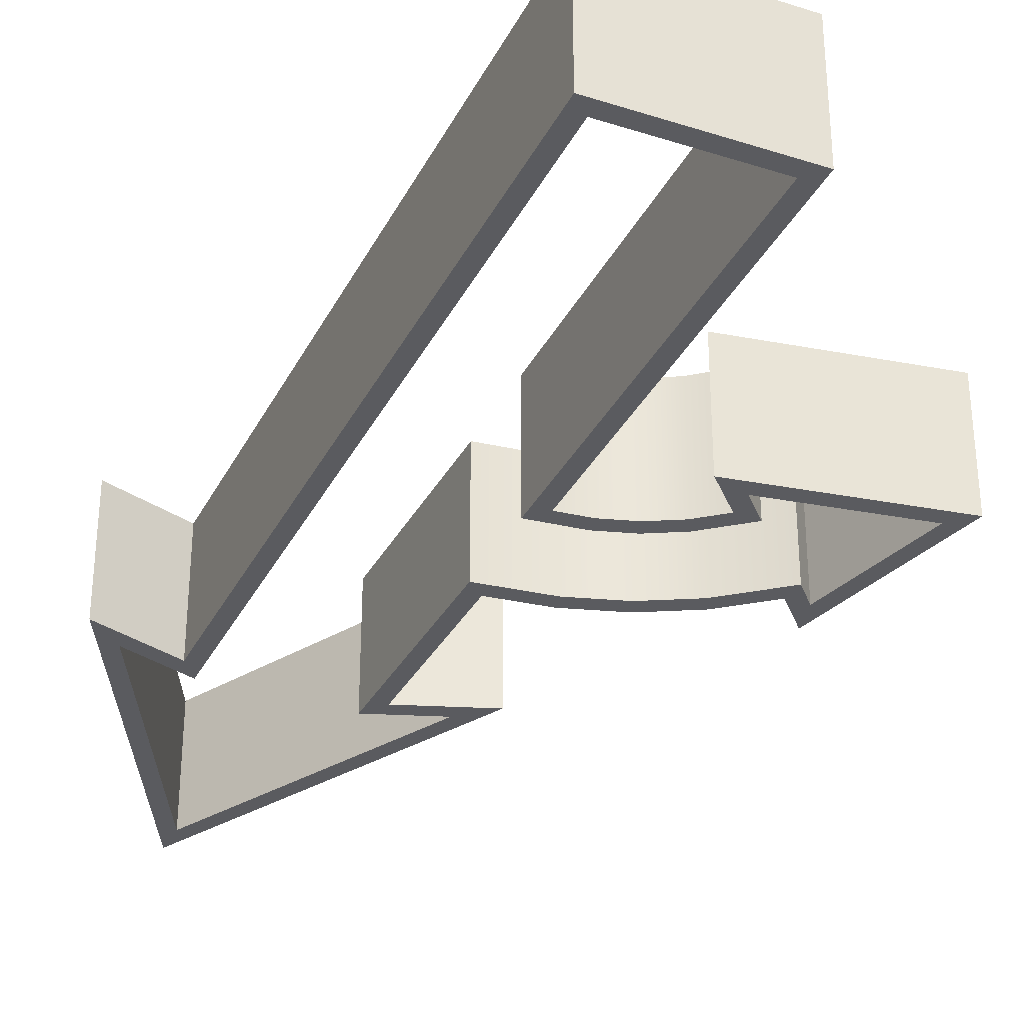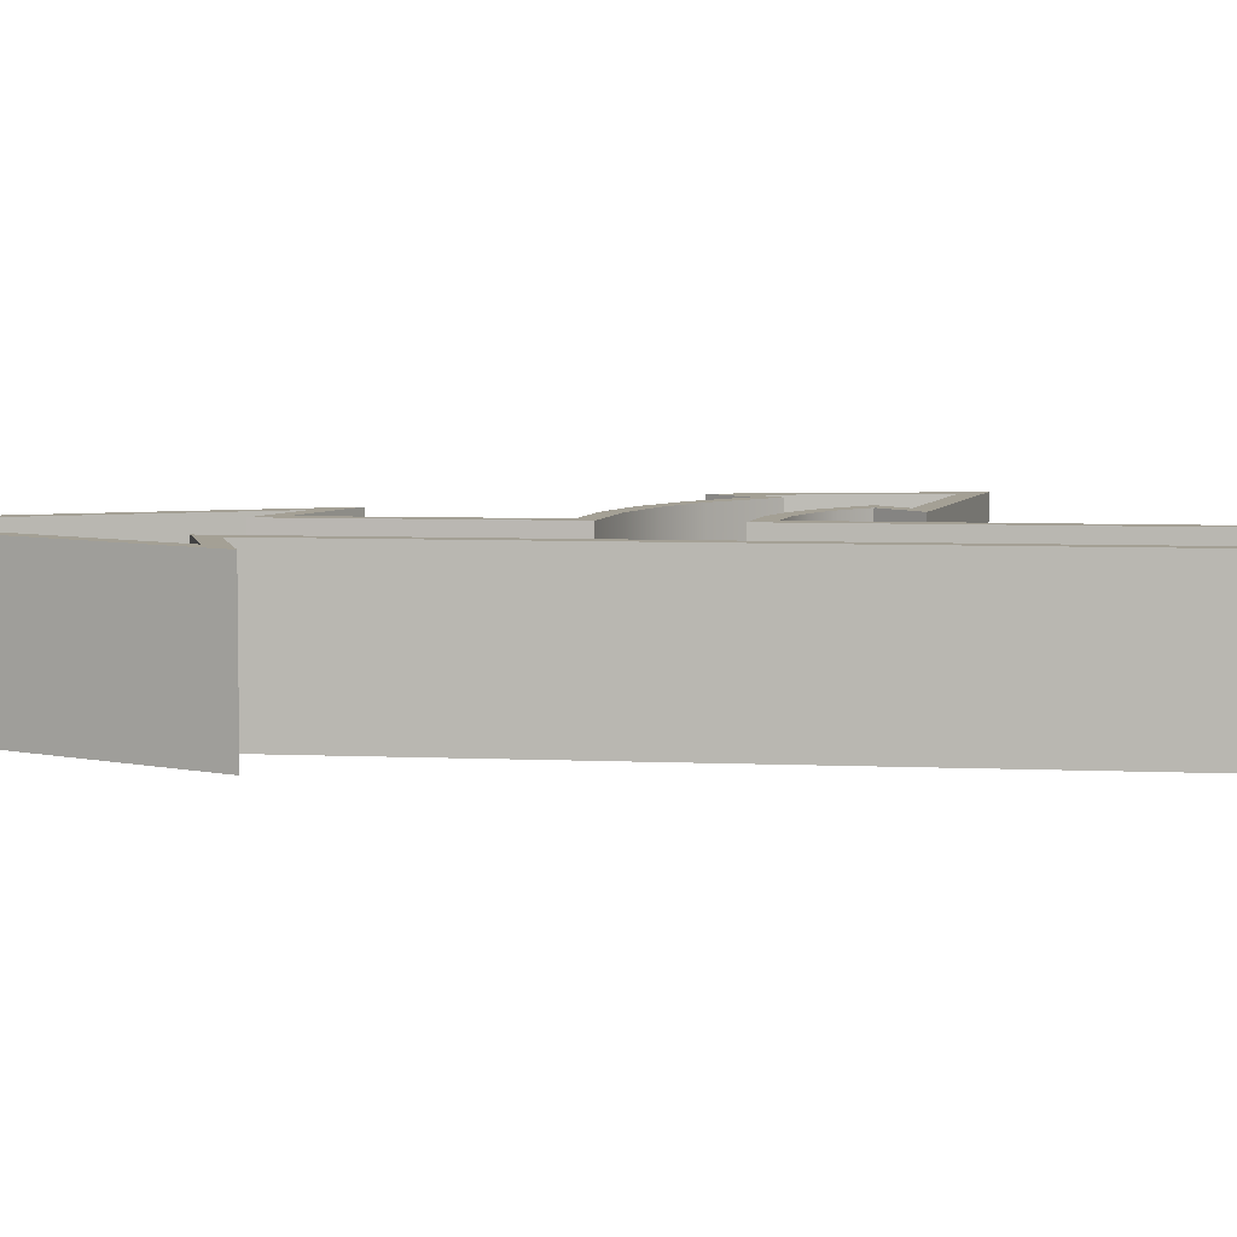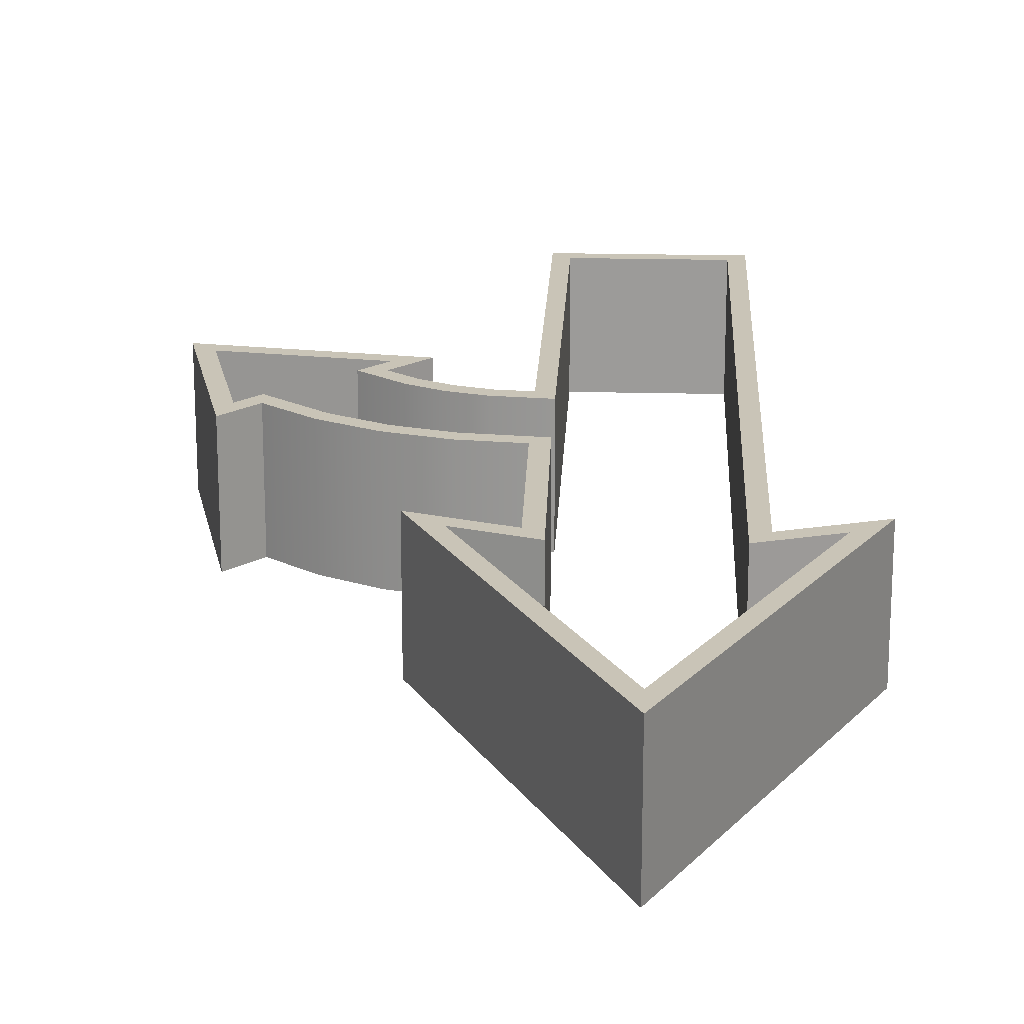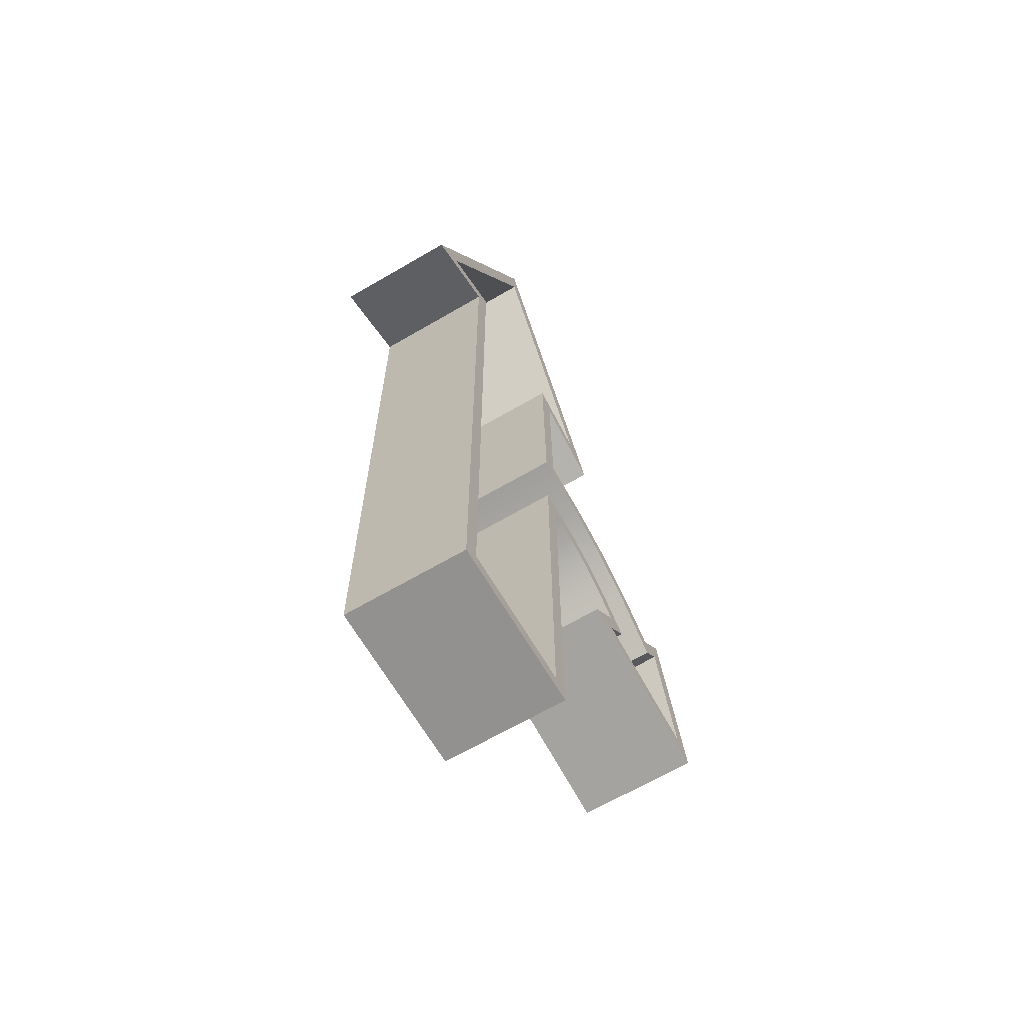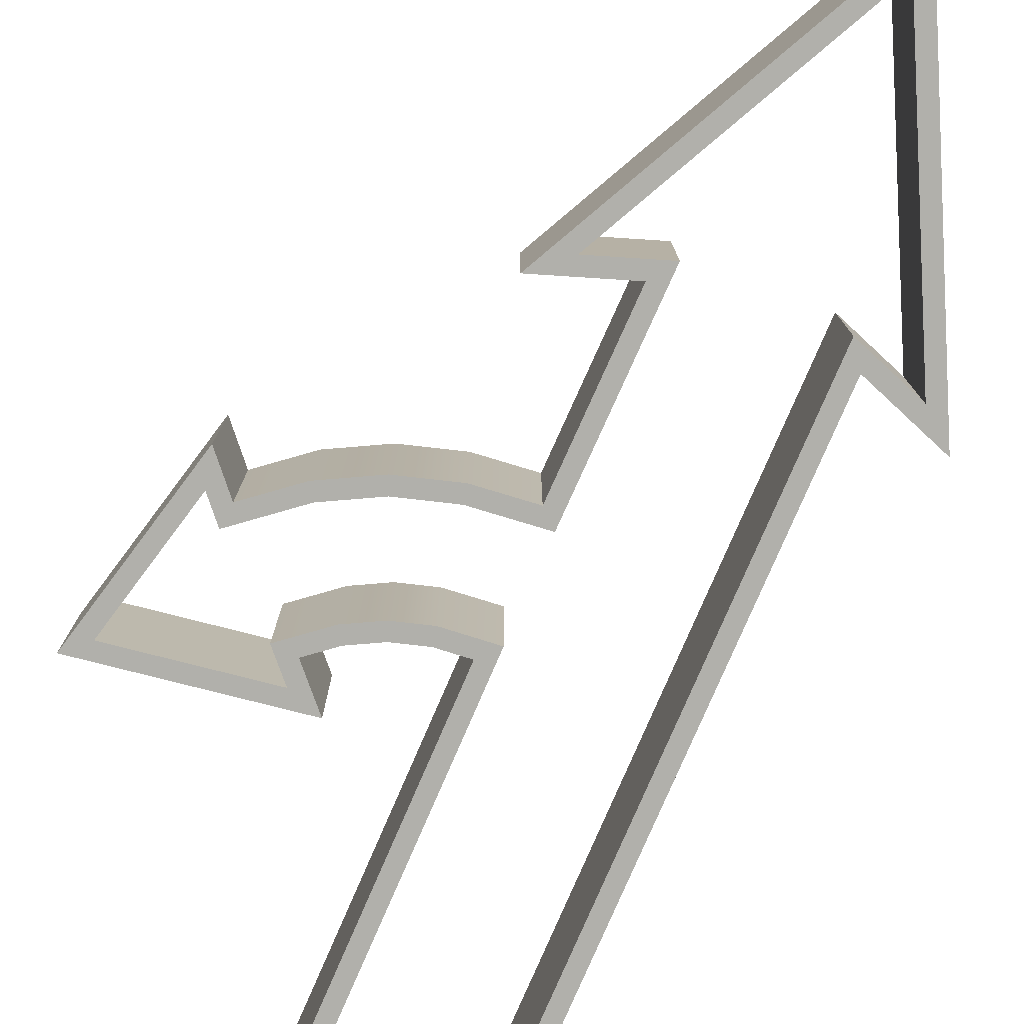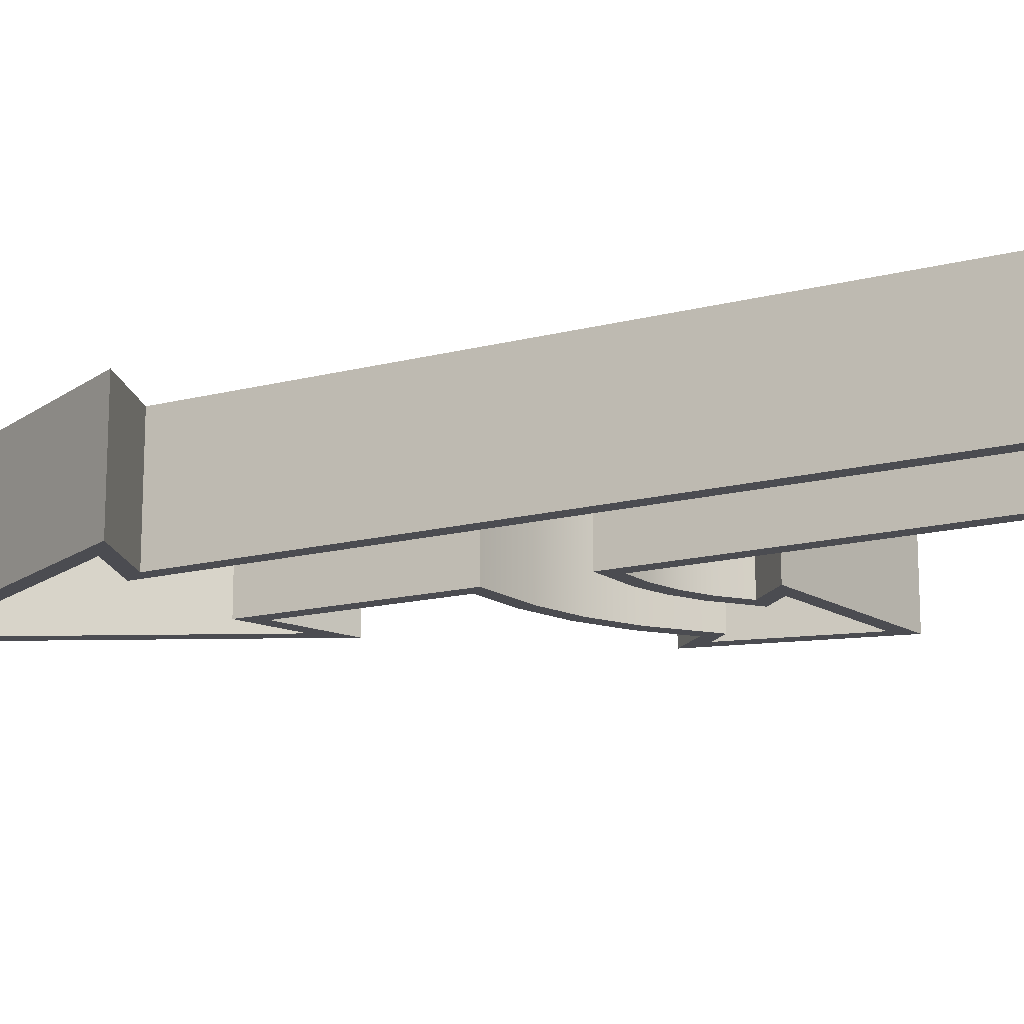
<metadata>
{"format":"obj","ext":"obj","renderer":"f3d","projection":"perspective","resolution":1024,"background":"white","views":[{"elev":-33.2,"azim":-23.7,"up":"+Z"},{"elev":5.8,"azim":-82.0,"up":"+Z"},{"elev":19.9,"azim":-177.3,"up":"+Z"},{"elev":-66.1,"azim":-59.6,"up":"+Y"},{"elev":-78.4,"azim":156.7,"up":"+Z"},{"elev":-15.5,"azim":-61.1,"up":"+Z"}]}
</metadata>
<code>
o Arrow_38
v 0.5566 1.43 0.3711
v -1.06 1.43 0.3711
v 0.5566 1.43 -0.3711
v -1.06 1.43 -0.3711
v -0.2516 3.047 0.3711
v -0.2516 3.047 -0.3711
v -0.656 1.574 0.3711
v -0.656 1.574 -0.3711
v 0.1507 1.575 -0.3711
v 0.1507 1.575 0.3711
v 0.1738 -2.703 0.3711
v -0.656 -2.703 -0.3711
v -0.656 -2.703 0.3711
v 0.1738 -2.703 -0.3711
v -0.656 0.3786 -0.3711
v -0.656 0.3786 0.3711
v 0.1716 -0.2601 -0.3711
v -0.656 -0.3647 -0.3711
v -0.656 -0.3647 0.3711
v 0.1696 0.293 -0.3711
v 1.107 -0.6483 -0.3711
v 0.869 -0.4536 -0.3711
v 0.6794 -0.3526 -0.3711
v 0.4738 -0.2906 -0.3711
v 1.107 -0.6483 0.3711
v 0.869 -0.4536 0.3711
v 0.6794 -0.3526 0.3711
v 0.4741 -0.2907 0.3711
v 0.1716 -0.2583 0.3711
v 1.5 -0.2659 -0.3711
v 1.173 0.002065 -0.3711
v 0.8882 0.1535 -0.3711
v 0.579 0.2469 -0.3711
v 1.619 -0.133 0.3711
v 1.619 -0.133 -0.3711
v 0.9634 -0.8026 0.3711
v 0.9634 -0.8026 -0.3711
v 1.5 -0.2659 0.3711
v 1.173 0.002065 0.3711
v 0.8882 0.1535 0.3711
v 0.579 0.2469 0.3711
v 0.1696 0.293 0.3711
v 1.813 -0.9369 0.3711
v 1.813 -0.9369 -0.3711
v -0.656 0.006947 -0.3711
v -0.656 0.006947 0.3711
v -0.2411 -2.703 0.3711
v -0.2411 -2.703 -0.3711
v -0.7516 1.438 0.3711
v -1.252 1.26 0.3711
v 0.2484 1.438 -0.3711
v 0.7484 1.26 -0.3711
v -0.2516 3.26 0.3711
v -0.2516 3.26 -0.3711
v -1.252 1.26 -0.3711
v 0.7484 1.26 0.3711
v -0.7516 1.438 -0.3711
v 0.2484 1.438 0.3711
v -0.2411 -2.799 0.3711
v -0.7516 -2.799 0.3711
v -0.2411 -2.799 -0.3711
v 0.2695 -2.799 -0.3711
v -0.7516 0.3786 -0.3711
v -0.7516 0.3786 0.3711
v -0.7516 0.006947 -0.3711
v -0.7516 0.006947 0.3711
v 0.2673 -0.3659 -0.3711
v -0.7516 -2.799 -0.3711
v -0.7516 -0.3647 -0.3711
v -0.7516 -0.3647 0.3711
v 0.264 0.3786 -0.3711
v 0.8158 -0.5336 -0.3711
v 0.9675 -0.6578 -0.3711
v 0.6427 -0.4415 -0.3711
v 0.4551 -0.3848 -0.3711
v 0.8158 -0.5336 0.3711
v 0.9675 -0.6578 0.3711
v 0.6427 -0.4415 0.3711
v 0.4551 -0.3848 0.3711
v 0.2673 -0.3647 0.3711
v 1.226 0.08205 -0.3711
v 1.49 -0.1339 -0.3711
v 0.9248 0.2424 -0.3711
v 0.5983 0.3409 -0.3711
v 1.226 0.08205 0.3711
v 1.49 -0.1339 0.3711
v 0.9248 0.2424 0.3711
v 0.5983 0.3409 0.3711
v 0.264 0.3786 0.3711
v 0.771 -0.8691 -0.3711
v 0.771 -0.8691 0.3711
v 1.669 0.06664 0.3711
v 1.669 0.06664 -0.3711
v 1.939 -1.054 -0.3711
v 1.939 -1.054 0.3711
v 0.2695 -2.799 0.3711
f 49 50 55 57
f 59 60 68 61
f 52 54 53 56
f 54 55 50 53
f 67 80 96 62
f 56 58 51 52
f 70 69 68 60
f 49 57 63 64
f 51 58 89 71
f 66 65 69 70
f 73 77 76 72
f 72 76 78 74
f 74 78 79 75
f 75 79 80 67
f 82 81 85 86
f 81 83 87 85
f 83 84 88 87
f 84 71 89 88
f 77 73 90 91
f 82 86 92 93
f 91 90 94 95
f 93 92 95 94
f 14 48 47 11
f 14 11 29 17
f 29 28 24 17
f 28 27 23 24
f 27 26 22 23
f 26 25 21 22
f 25 36 37 21
f 36 43 44 37
f 44 43 34 35
f 34 38 30 35
f 38 39 31 30
f 39 40 32 31
f 64 63 65 66
f 32 40 41 33
f 41 42 20 33
f 42 10 9 20
f 10 1 3 9
f 3 1 5 6
f 6 5 2 4
f 2 7 8 4
f 7 16 15 8
f 16 46 45 15
f 46 19 18 45
f 96 59 61 62
f 18 19 13 12
f 12 13 47 48
f 7 2 50 49
f 9 3 52 51
f 2 5 53 50
f 3 6 54 52
f 6 4 55 54
f 5 1 56 53
f 4 8 57 55
f 1 10 58 56
f 47 13 60 59
f 48 14 62 61
f 8 15 63 57
f 16 7 49 64
f 15 45 65 63
f 46 16 64 66
f 14 17 67 62
f 18 12 68 69
f 13 19 70 60
f 20 9 51 71
f 22 21 73 72
f 23 22 72 74
f 24 23 74 75
f 25 26 76 77
f 26 27 78 76
f 27 28 79 78
f 28 29 80 79
f 30 31 81 82
f 31 32 83 81
f 32 33 84 83
f 39 38 86 85
f 40 39 85 87
f 41 40 87 88
f 42 41 88 89
f 21 37 90 73
f 36 25 77 91
f 38 34 92 86
f 35 30 82 93
f 37 44 94 90
f 44 35 93 94
f 34 43 95 92
f 43 36 91 95
f 45 18 69 65
f 19 46 66 70
f 11 47 59 96
f 12 48 61 68
f 10 42 89 58
f 33 20 71 84
f 29 11 96 80
f 17 24 75 67

</code>
